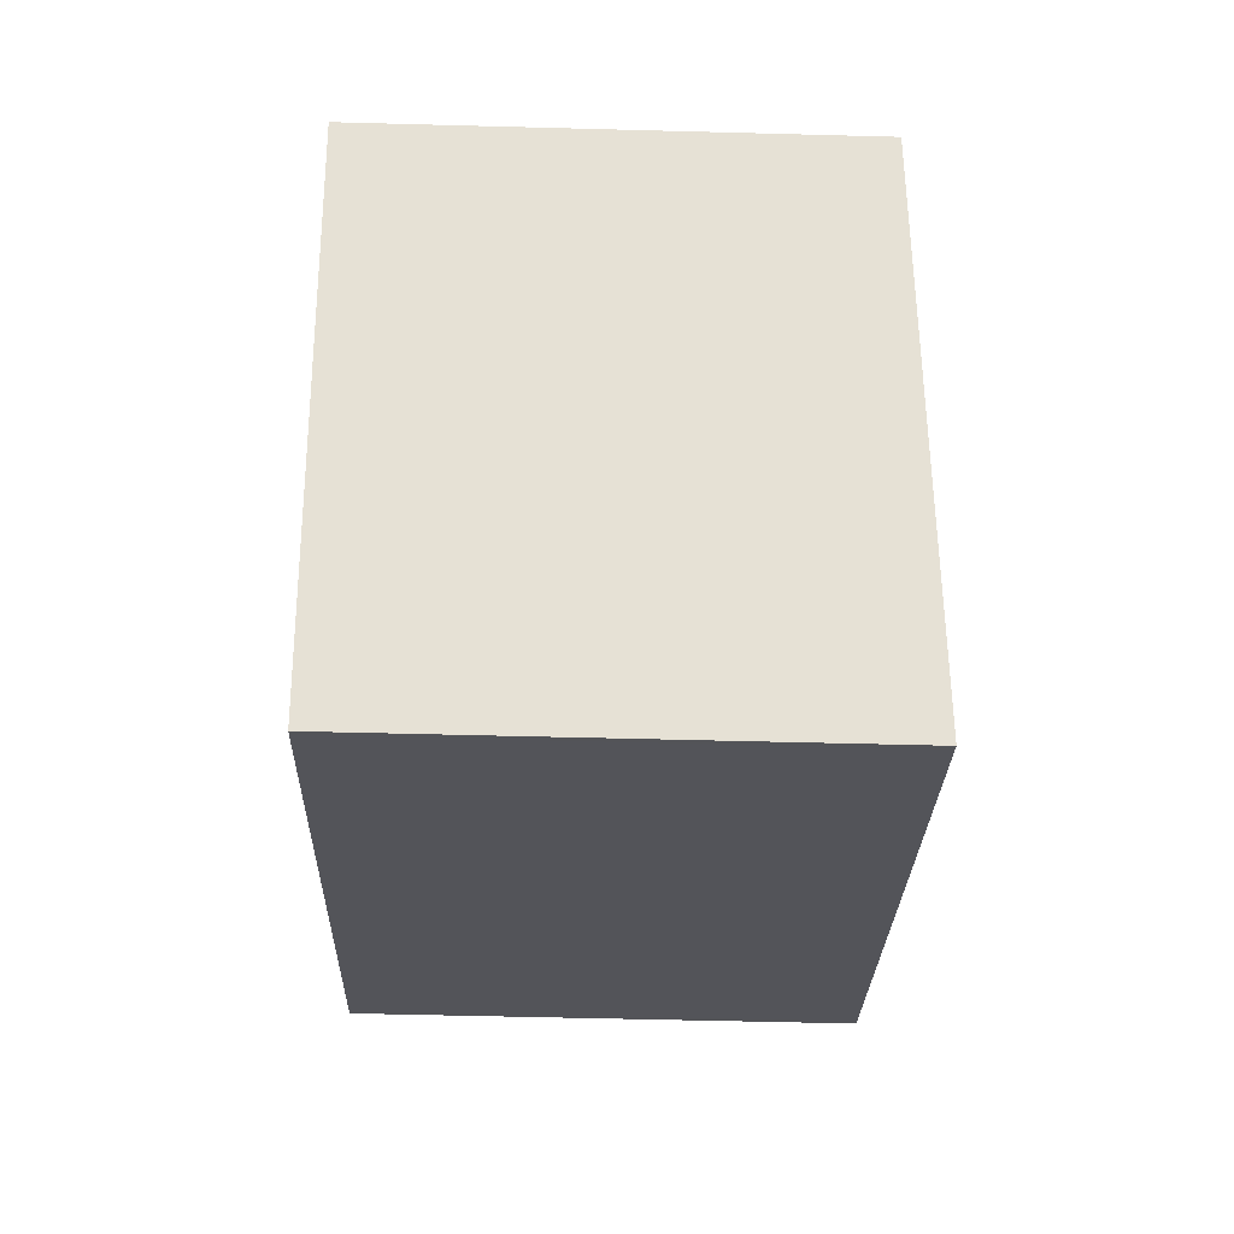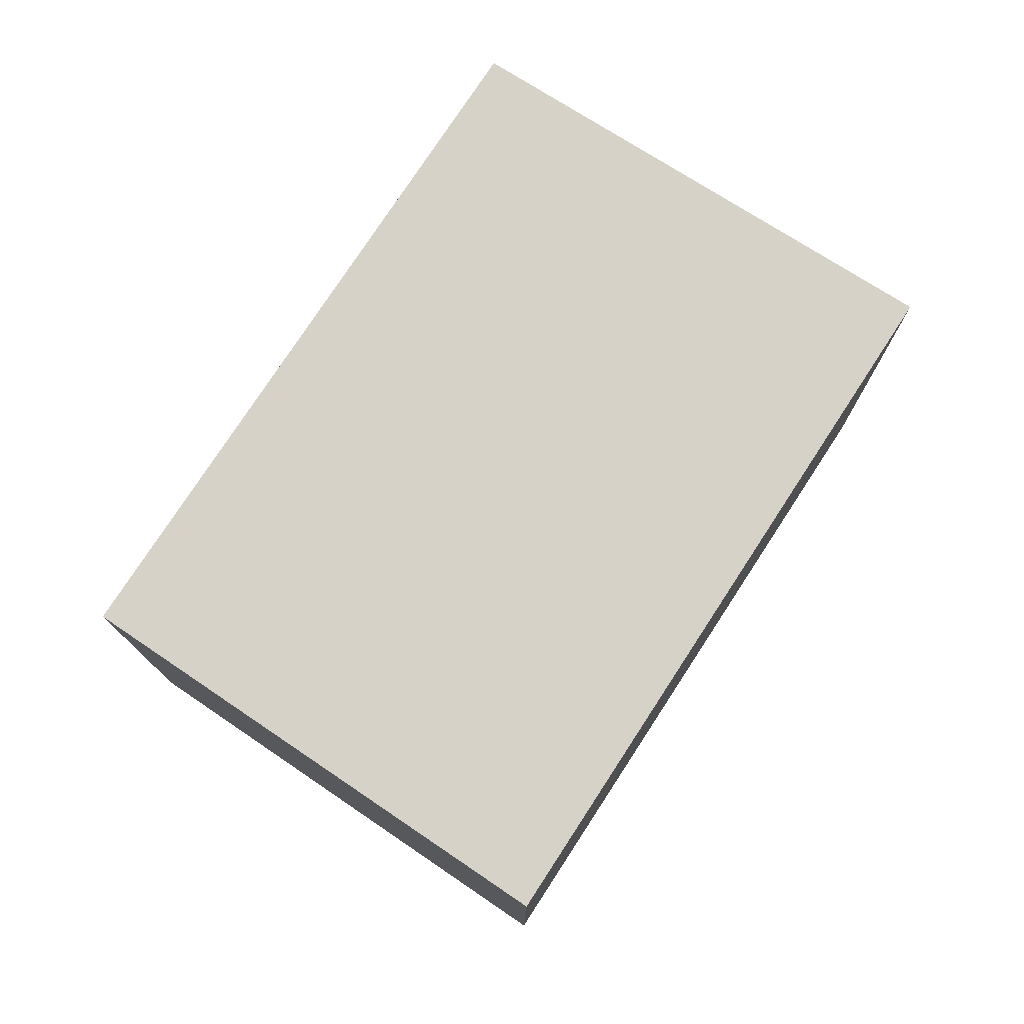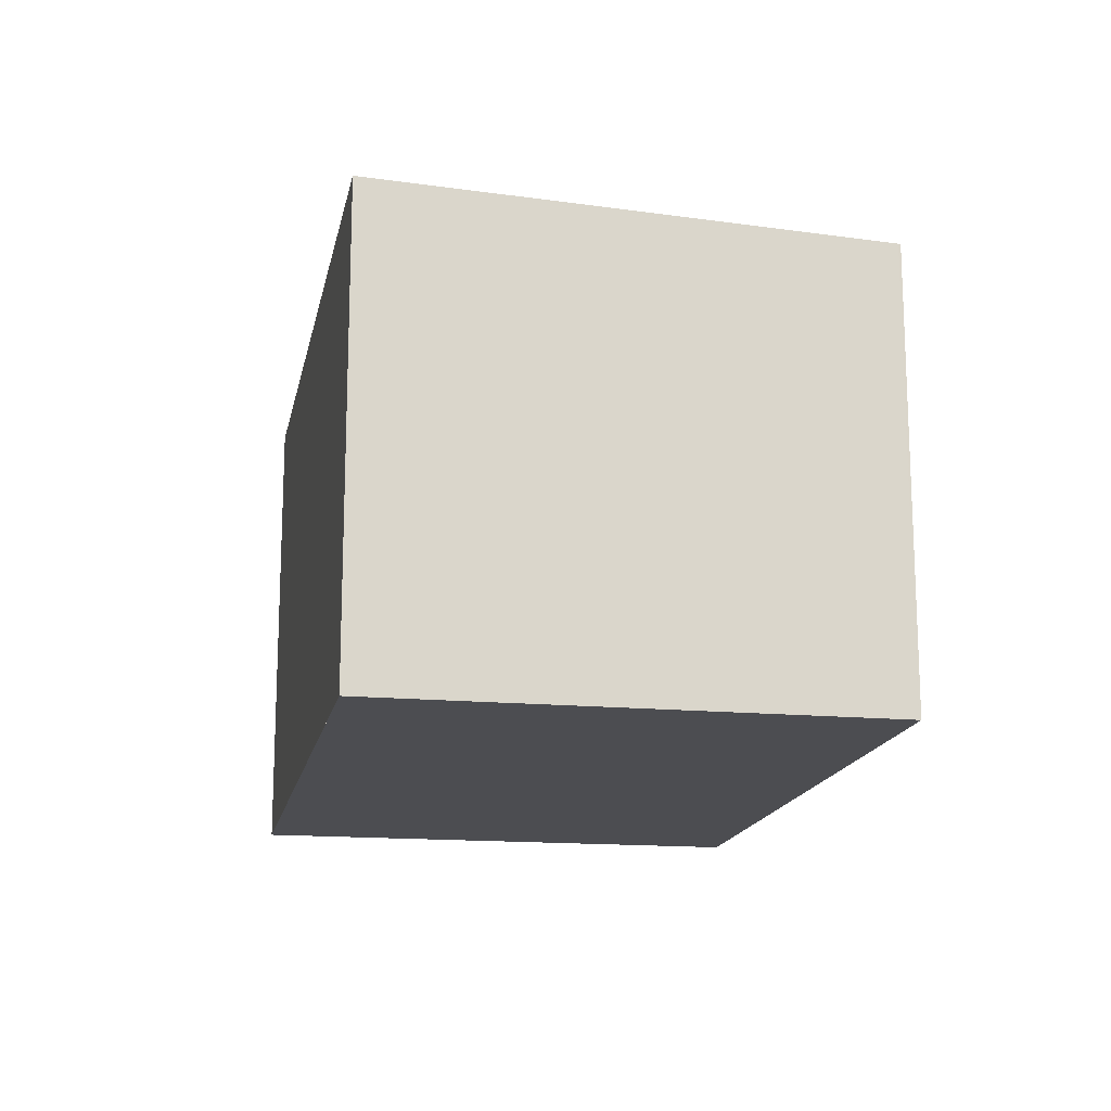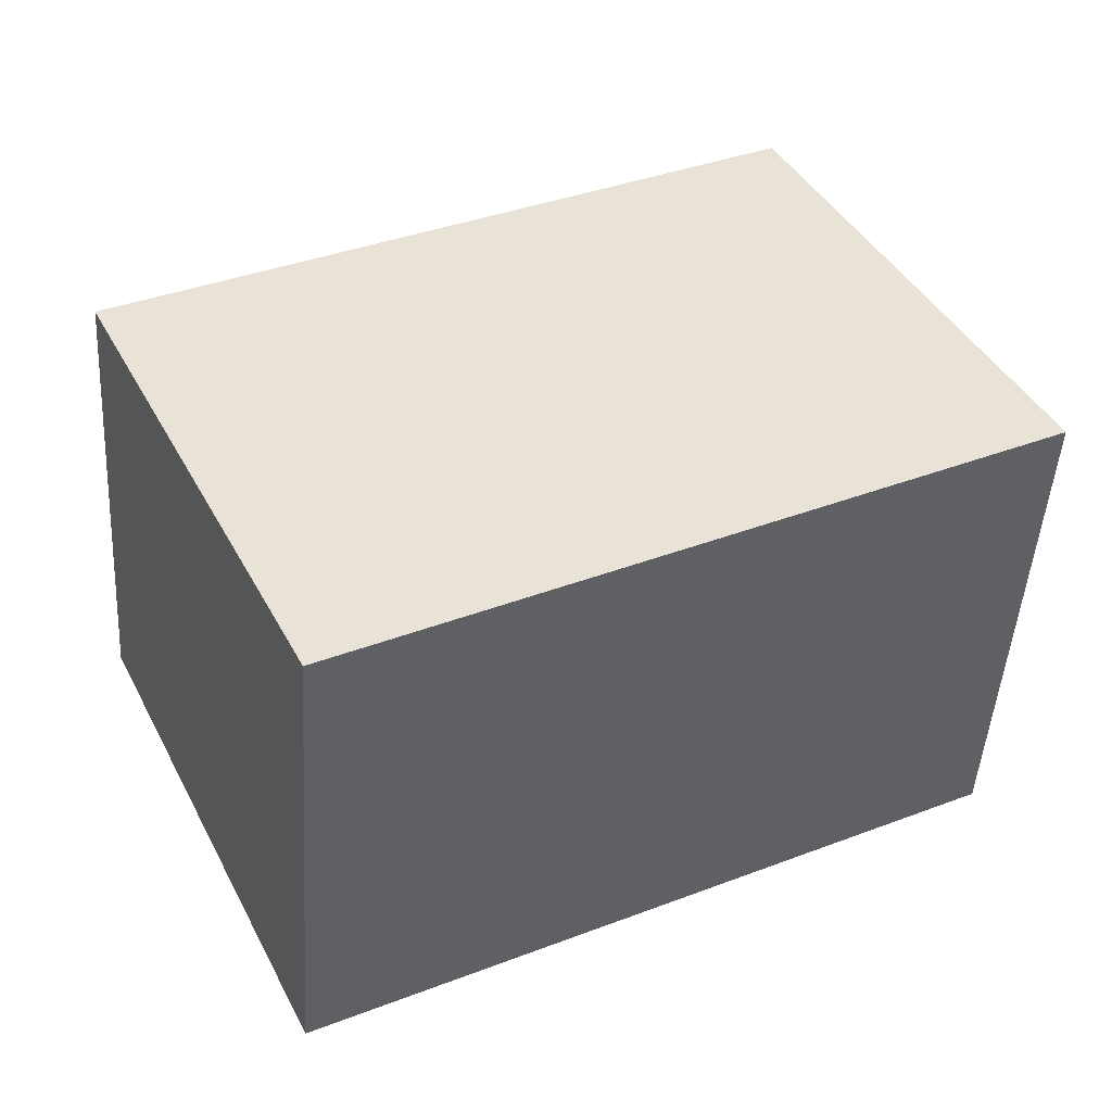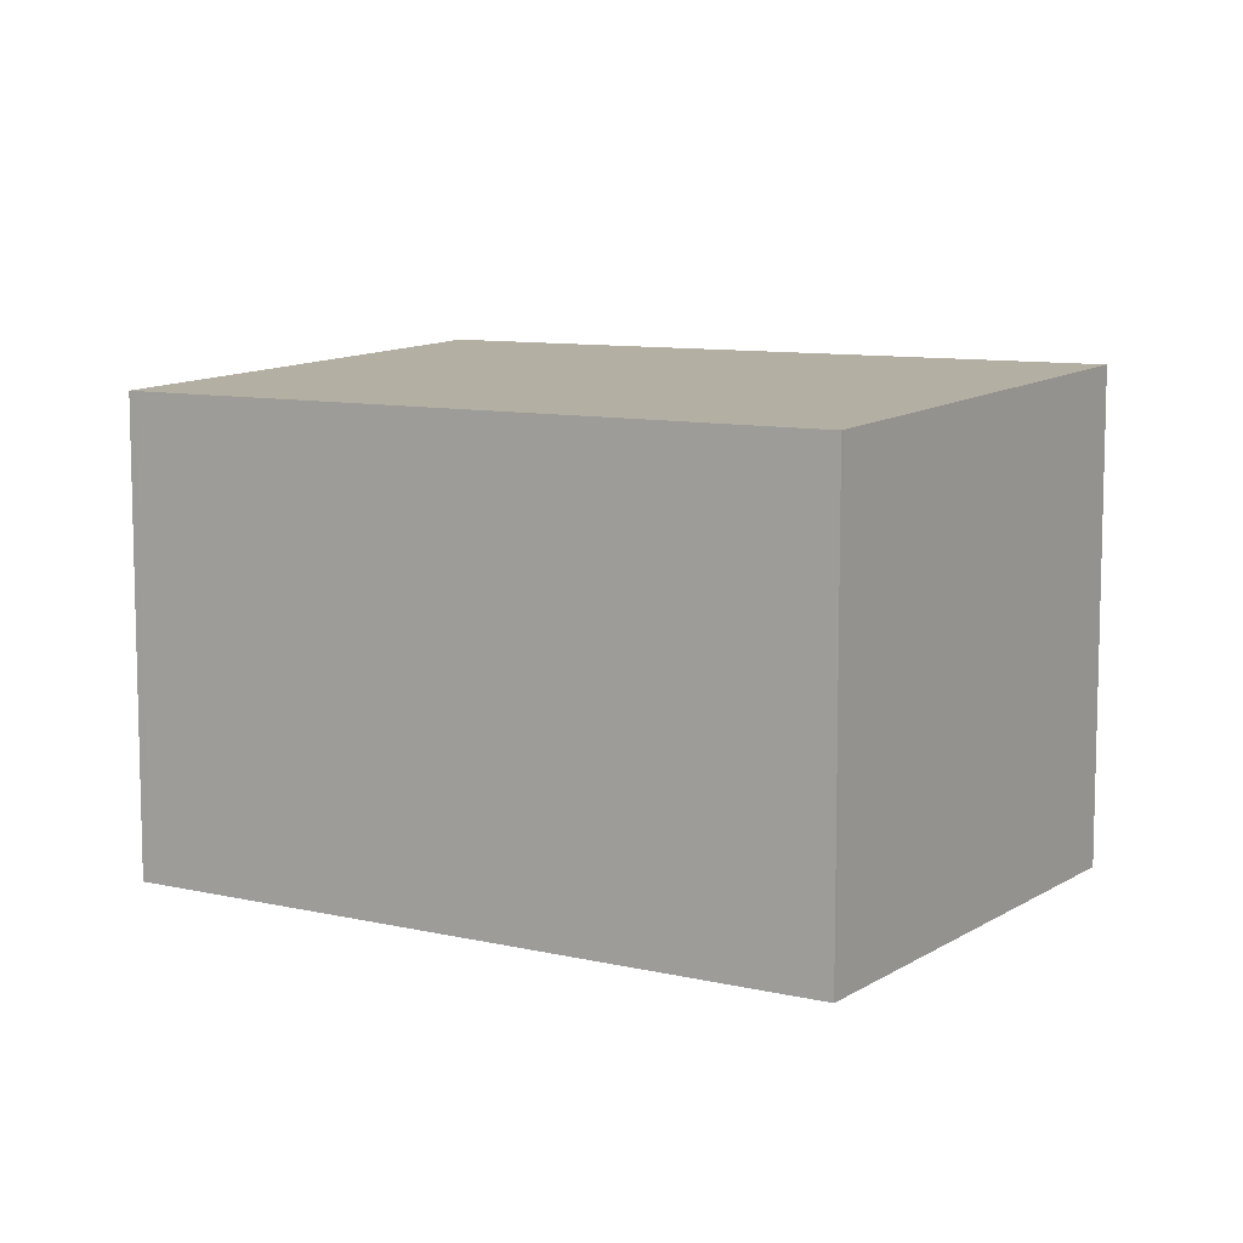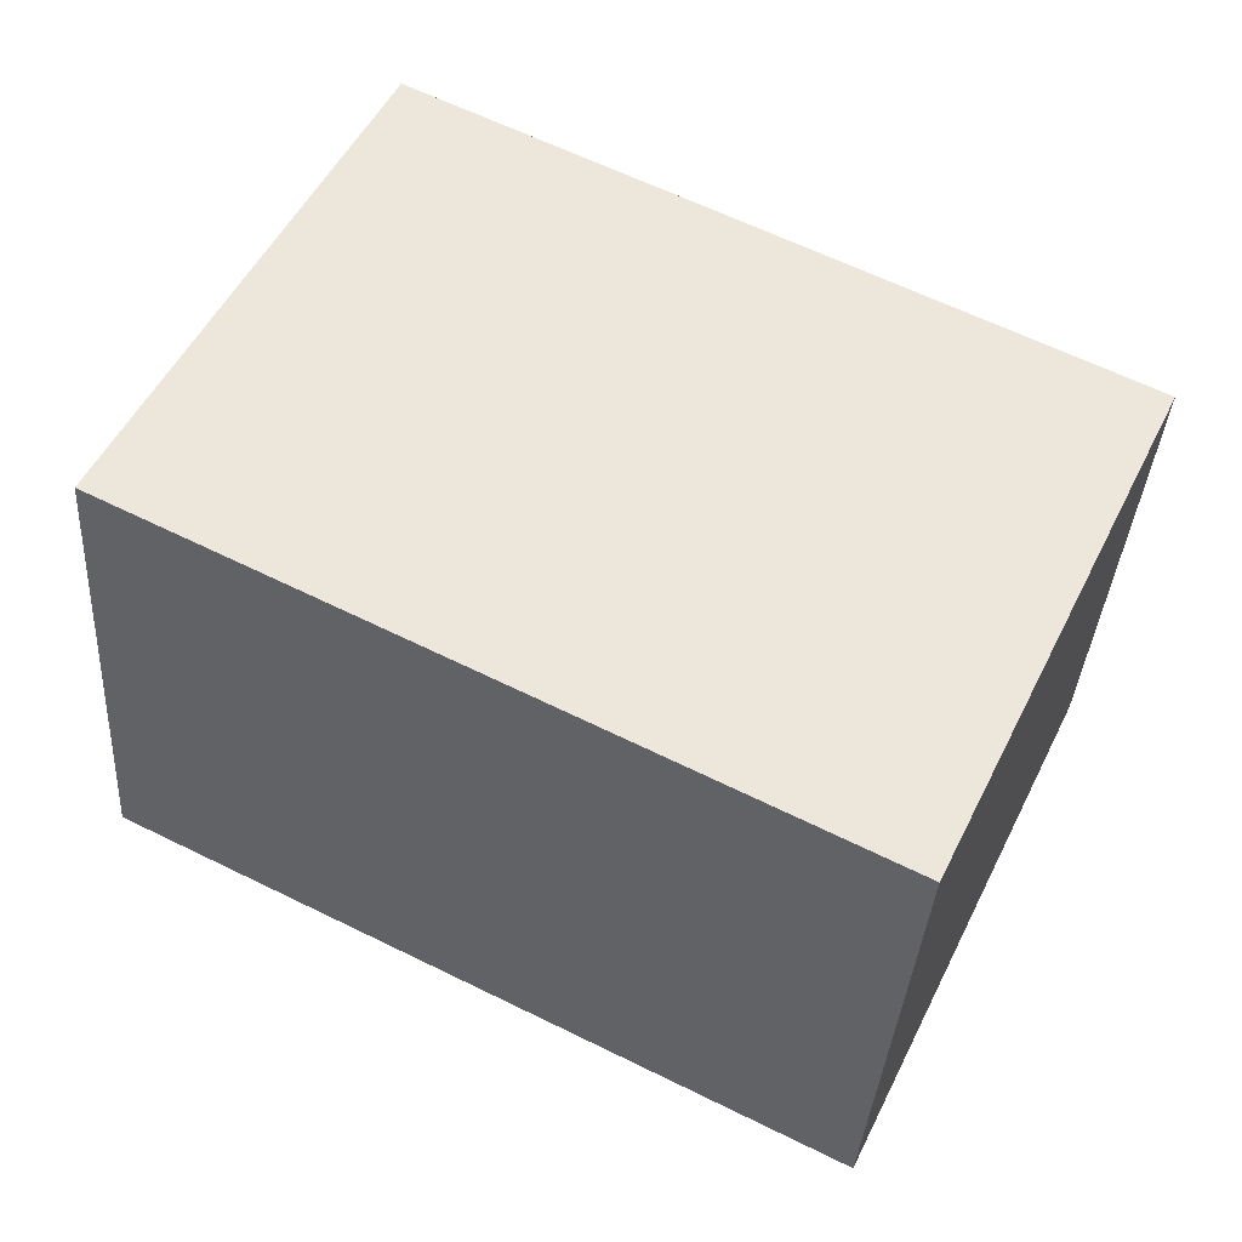
<metadata>
{"format":"obj","ext":"obj","renderer":"f3d","projection":"perspective","resolution":1024,"background":"white","views":[{"elev":-50.5,"azim":-91.7,"up":"+Y"},{"elev":77.1,"azim":-30.2,"up":"+Z"},{"elev":-16.1,"azim":105.7,"up":"+Z"},{"elev":-47.1,"azim":-3.6,"up":"+Y"},{"elev":8.9,"azim":-121.6,"up":"+Z"},{"elev":-35.9,"azim":176.3,"up":"+Y"}]}
</metadata>
<code>
v -1838 -2071 2.325
v -1835 -2069 2.346
v -1834 -2071 2.471
v -1837 -2073 2.45
v -1838 -2071 2.326
v -1835 -2069 2.347
v -1835 -2069 2.346
v -1835 -2069 2.346
v -1834 -2071 2.47
v -1837 -2073 2.448
v -1834 -2071 2.469
v -1834 -2071 2.469
v -1837 -2073 2.448
v -1838 -2071 2.34
v -1837 -2073 2.45
v -1835 -2069 2.346
v -1838 -2071 2.325
v -1838 -2071 0
v -1835 -2069 0
v -1835 -2069 2.347
v -1835 -2069 2.346
v -1835 -2069 0
v -1835 -2069 0
v -1834 -2071 2.47
v -1834 -2071 2.471
v -1834 -2071 0
v -1834 -2071 0
v -1837 -2073 2.448
v -1837 -2073 2.45
v -1837 -2073 0
v -1837 -2073 0
v -1838 -2071 2.325
v -1838 -2071 2.326
v -1838 -2071 0
v -1838 -2071 0
v -1834 -2071 2.469
v -1835 -2069 2.347
v -1835 -2069 0
v -1834 -2071 0
v -1835 -2069 2.346
v -1835 -2069 2.346
v -1835 -2069 0
v -1835 -2069 0
v -1837 -2073 2.45
v -1834 -2071 2.47
v -1834 -2071 0
v -1837 -2073 0
v -1838 -2071 2.34
v -1837 -2073 2.448
v -1837 -2073 0
v -1838 -2071 0
v -1834 -2071 2.471
v -1834 -2071 2.469
v -1834 -2071 0
v -1834 -2071 0
v -1838 -2071 2.326
v -1838 -2071 2.34
v -1838 -2071 0
v -1838 -2071 0
v -1837 -2073 2.45
v -1837 -2073 2.45
v -1837 -2073 0
v -1837 -2073 0
v -1838 -2071 0
v -1835 -2069 0
v -1834 -2071 0
v -1837 -2073 0
f 12 3 9 11
f 8 2 6 7
f 7 5 1 8
f 13 11 9 15
f 14 5 7 11 13
f 11 7 6 12
f 13 10 14
f 15 4 10 13
f 17 18 19 16
f 21 22 23 20
f 25 26 27 24
f 29 30 31 28
f 33 34 35 32
f 37 38 39 36
f 41 42 43 40
f 45 46 47 44
f 49 50 51 48
f 53 54 55 52
f 57 58 59 56
f 61 62 63 60
f 65 66 67 64

</code>
